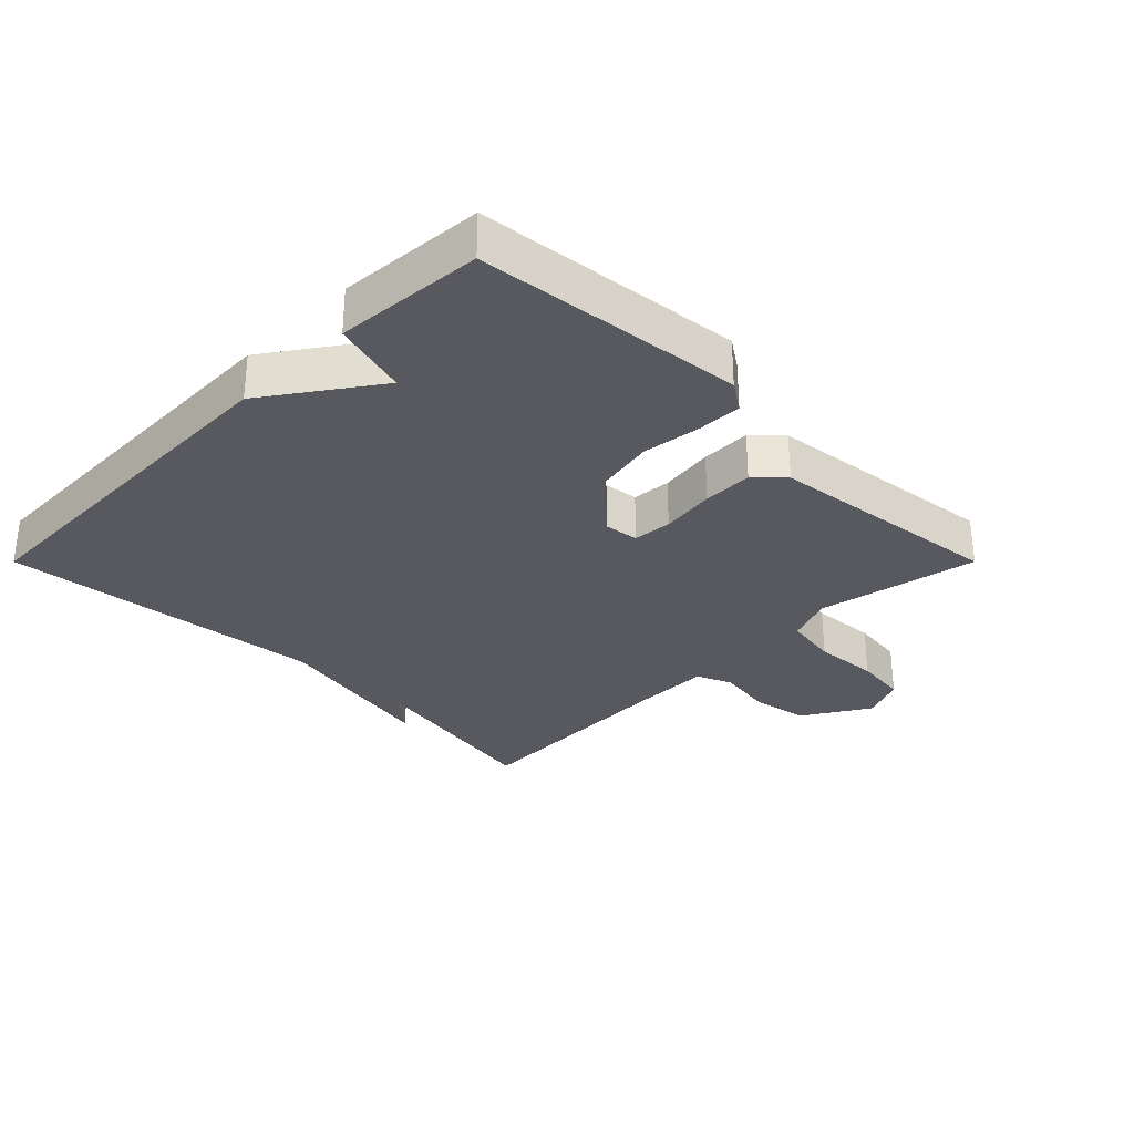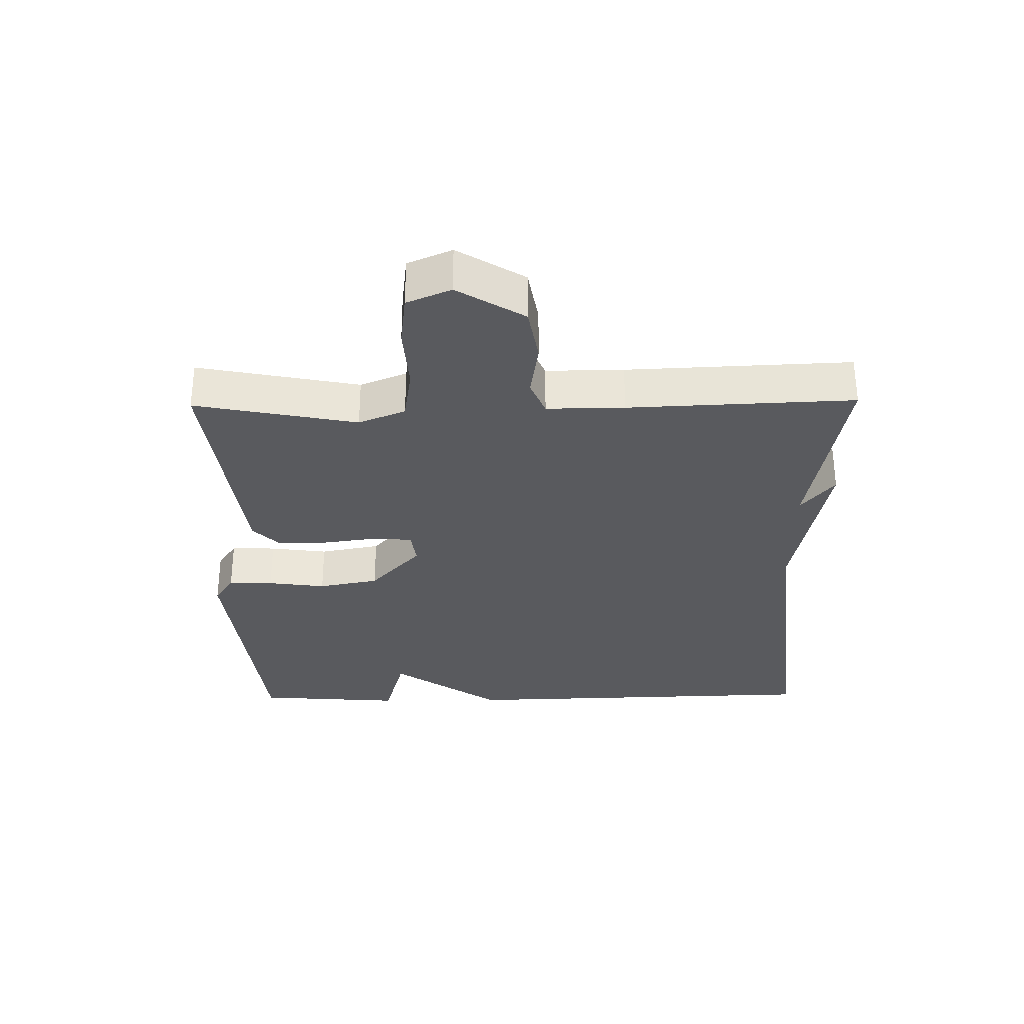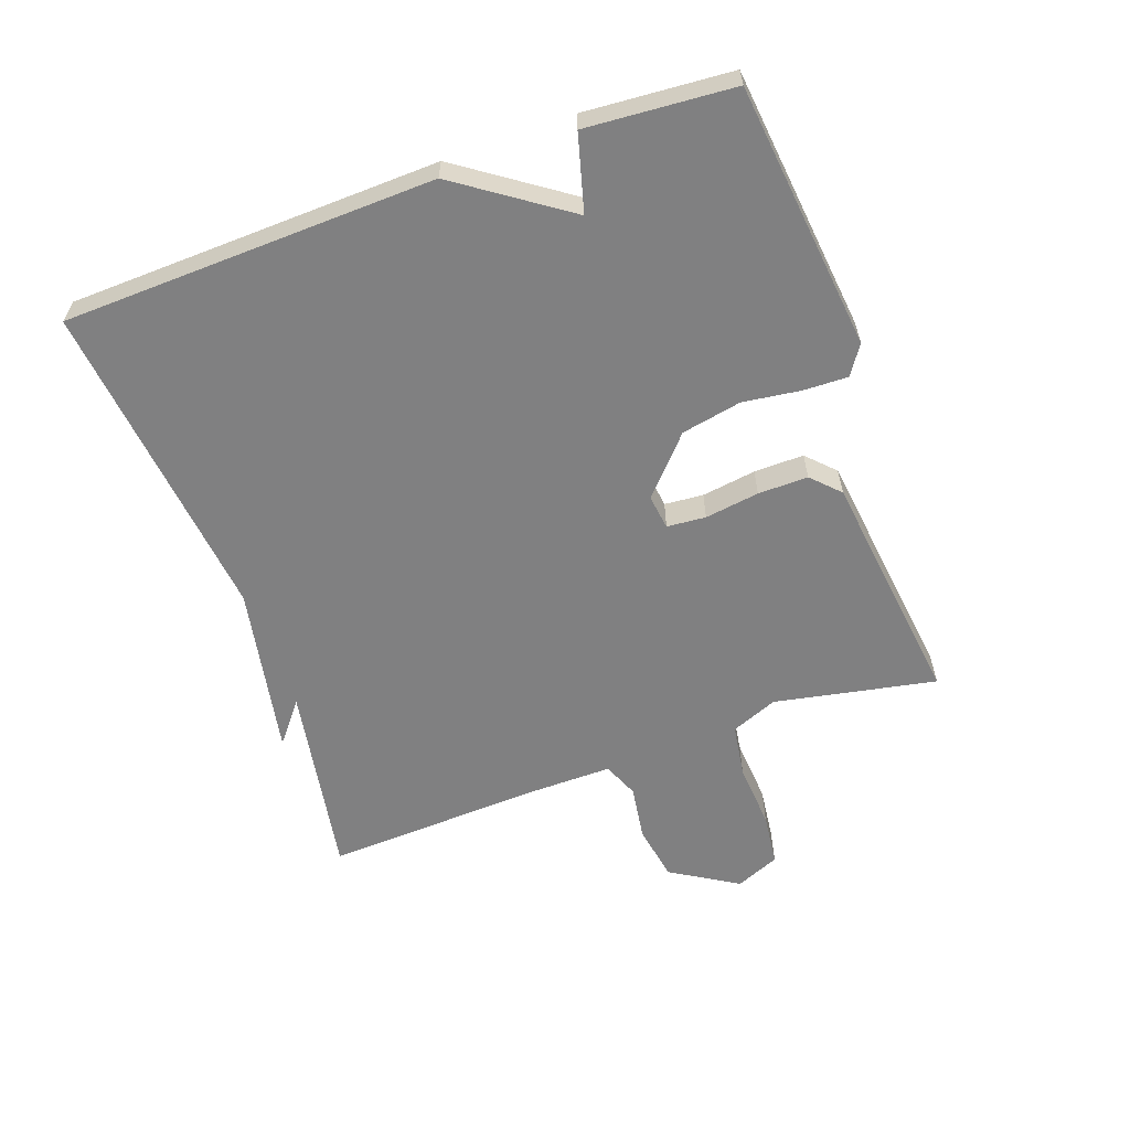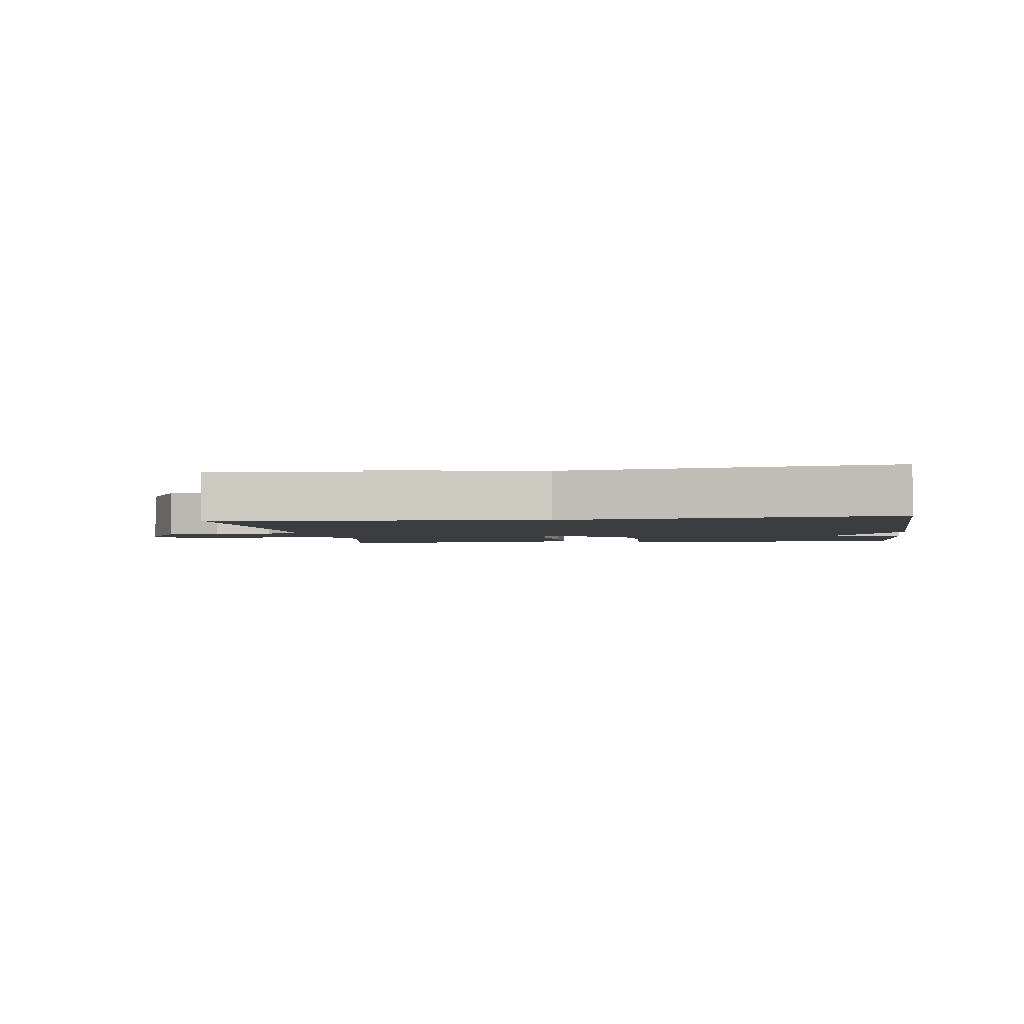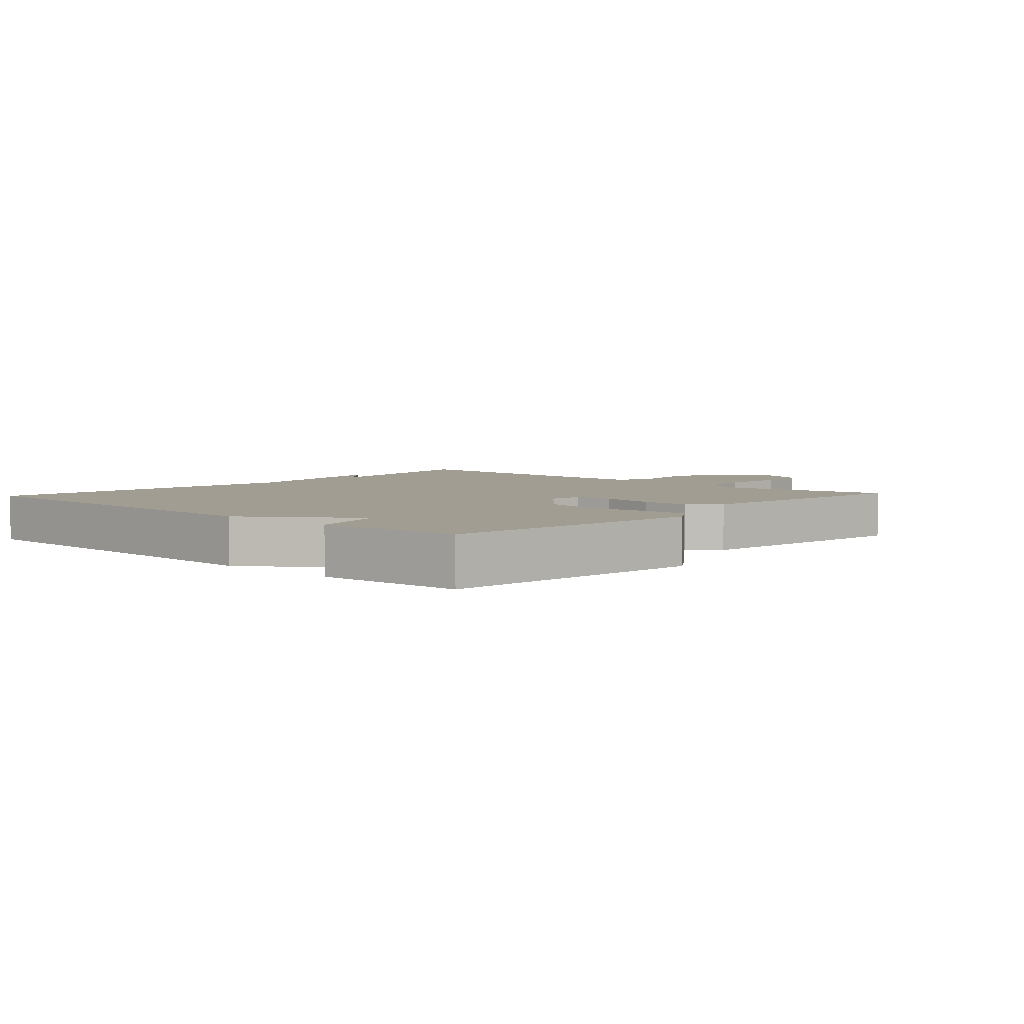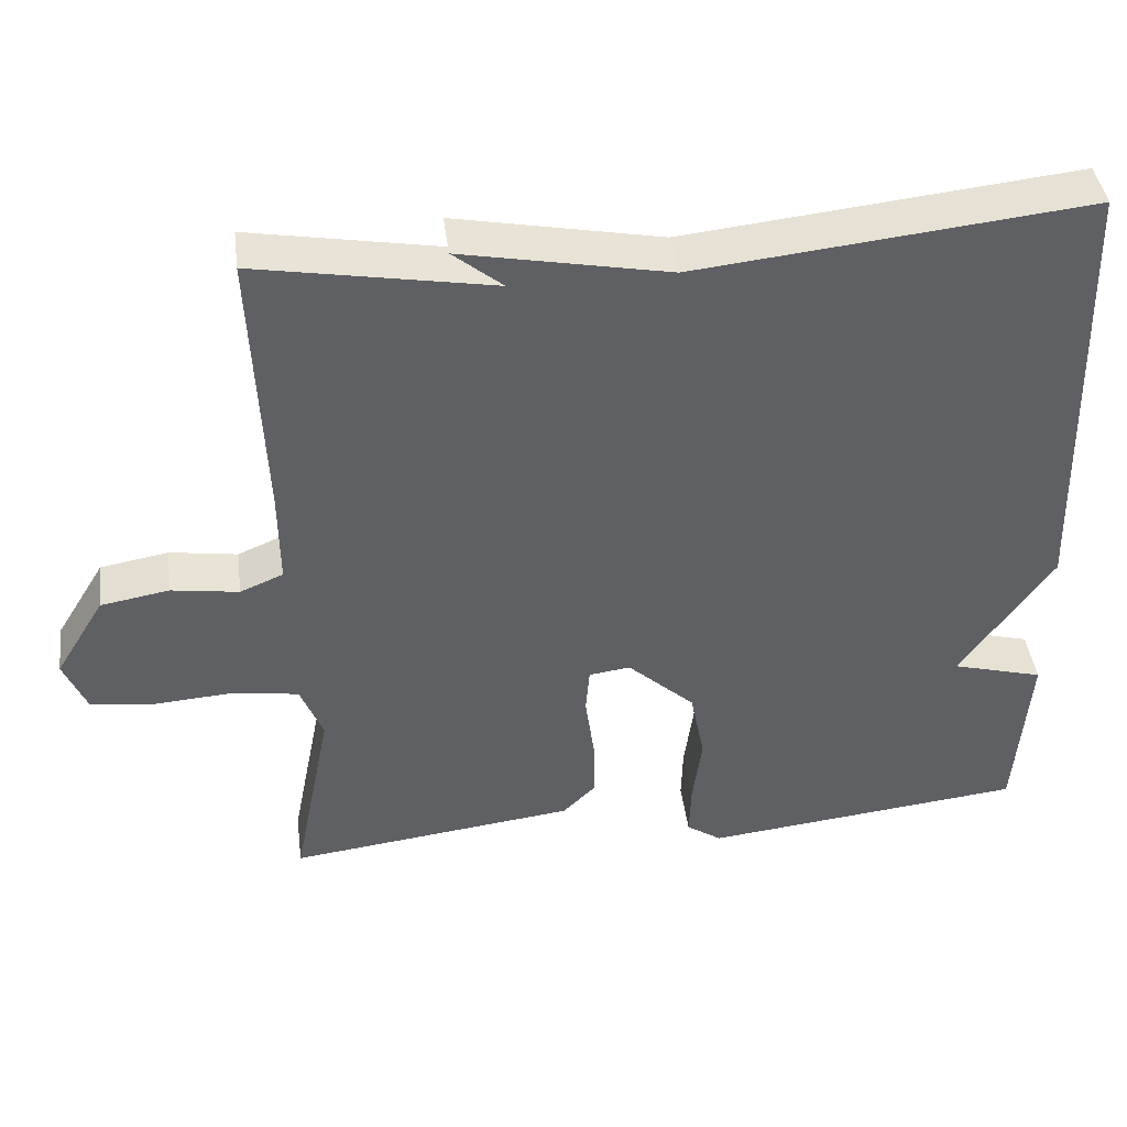
<metadata>
{"format":"obj","ext":"obj","renderer":"f3d","projection":"perspective","resolution":1024,"background":"white","views":[{"elev":-30.4,"azim":135.0,"up":"+Y"},{"elev":-31.4,"azim":-89.2,"up":"+Y"},{"elev":-60.0,"azim":109.8,"up":"+Y"},{"elev":-2.8,"azim":8.7,"up":"+Y"},{"elev":4.6,"azim":132.4,"up":"+Y"},{"elev":42.6,"azim":-7.4,"up":"+Z"}]}
</metadata>
<code>
v -0.5 0.07 0.5
v -0.2 0.07 0.447
v -0.263 0.07 0.498
v 0 0.07 0.447
v 0.5 0.07 0.5
v 0.517 0.07 -0.073
v 0.4 0.07 -0.241
v 0.517 0.07 -0.273
v 0.5 0.07 -0.5
v 0.089 0.07 -0.545
v 0.044 0.07 -0.515
v 0.046 0.07 -0.446
v 0.058 0.07 -0.357
v 0.04 0.07 -0.264
v -0.046 0.07 -0.186
v -0.099 0.07 -0.193
v -0.104 0.07 -0.253
v -0.092 0.07 -0.337
v -0.091 0.07 -0.414
v -0.133 0.07 -0.455
v -0.5 0.07 -0.5
v -0.451 0.07 -0.251
v -0.48 0.07 -0.179
v -0.563 0.07 -0.166
v -0.664 0.07 -0.173
v -0.746 0.07 -0.163
v -0.775 0.07 -0.095
v -0.712 0.07 0.008
v -0.625 0.07 0.023
v -0.539 0.07 0.01
v -0.484 0.07 0.033
v -0.485 0.07 0.153
v -0.5 0 0.5
v -0.2 0 0.447
v -0.263 0 0.498
v 0 0 0.447
v 0.5 0 0.5
v 0.517 0 -0.073
v 0.4 0 -0.241
v 0.517 0 -0.273
v 0.5 0 -0.5
v 0.089 0 -0.545
v 0.044 0 -0.515
v 0.046 0 -0.446
v 0.058 0 -0.357
v 0.04 0 -0.264
v -0.046 0 -0.186
v -0.099 0 -0.193
v -0.104 0 -0.253
v -0.092 0 -0.337
v -0.091 0 -0.414
v -0.133 0 -0.455
v -0.5 0 -0.5
v -0.451 0 -0.251
v -0.48 0 -0.179
v -0.563 0 -0.166
v -0.664 0 -0.173
v -0.746 0 -0.163
v -0.775 0 -0.095
v -0.712 0 0.008
v -0.625 0 0.023
v -0.539 0 0.01
v -0.484 0 0.033
v -0.485 0 0.153
f 28 29 30
f 27 28 30
f 26 27 30
f 25 26 30
f 24 25 30
f 23 24 30 31
f 22 23 31 32
f 20 21 22
f 19 20 22
f 18 19 22
f 17 18 22
f 32 1 2
f 22 32 2
f 17 22 2
f 16 17 2
f 11 12 13
f 10 11 13
f 9 10 13
f 8 9 13
f 7 8 13
f 7 13 14
f 6 7 14
f 5 6 14
f 4 5 14
f 2 3 4
f 15 16 2 4
f 4 14 15
f 62 61 60
f 62 60 59
f 62 59 58
f 62 58 57
f 62 57 56
f 63 62 56 55
f 64 63 55 54
f 54 53 52
f 54 52 51
f 54 51 50
f 54 50 49
f 34 33 64
f 34 64 54
f 34 54 49
f 34 49 48
f 45 44 43
f 45 43 42
f 45 42 41
f 45 41 40
f 45 40 39
f 46 45 39
f 46 39 38
f 46 38 37
f 46 37 36
f 36 35 34
f 36 34 48 47
f 47 46 36
f 1 33 34 2
f 2 34 35 3
f 3 35 36 4
f 4 36 37 5
f 5 37 38 6
f 6 38 39 7
f 7 39 40 8
f 8 40 41 9
f 9 41 42 10
f 10 42 43 11
f 11 43 44 12
f 12 44 45 13
f 13 45 46 14
f 14 46 47 15
f 15 47 48 16
f 16 48 49 17
f 17 49 50 18
f 18 50 51 19
f 19 51 52 20
f 20 52 53 21
f 21 53 54 22
f 22 54 55 23
f 23 55 56 24
f 24 56 57 25
f 25 57 58 26
f 26 58 59 27
f 27 59 60 28
f 28 60 61 29
f 29 61 62 30
f 30 62 63 31
f 31 63 64 32
f 32 64 33 1

</code>
